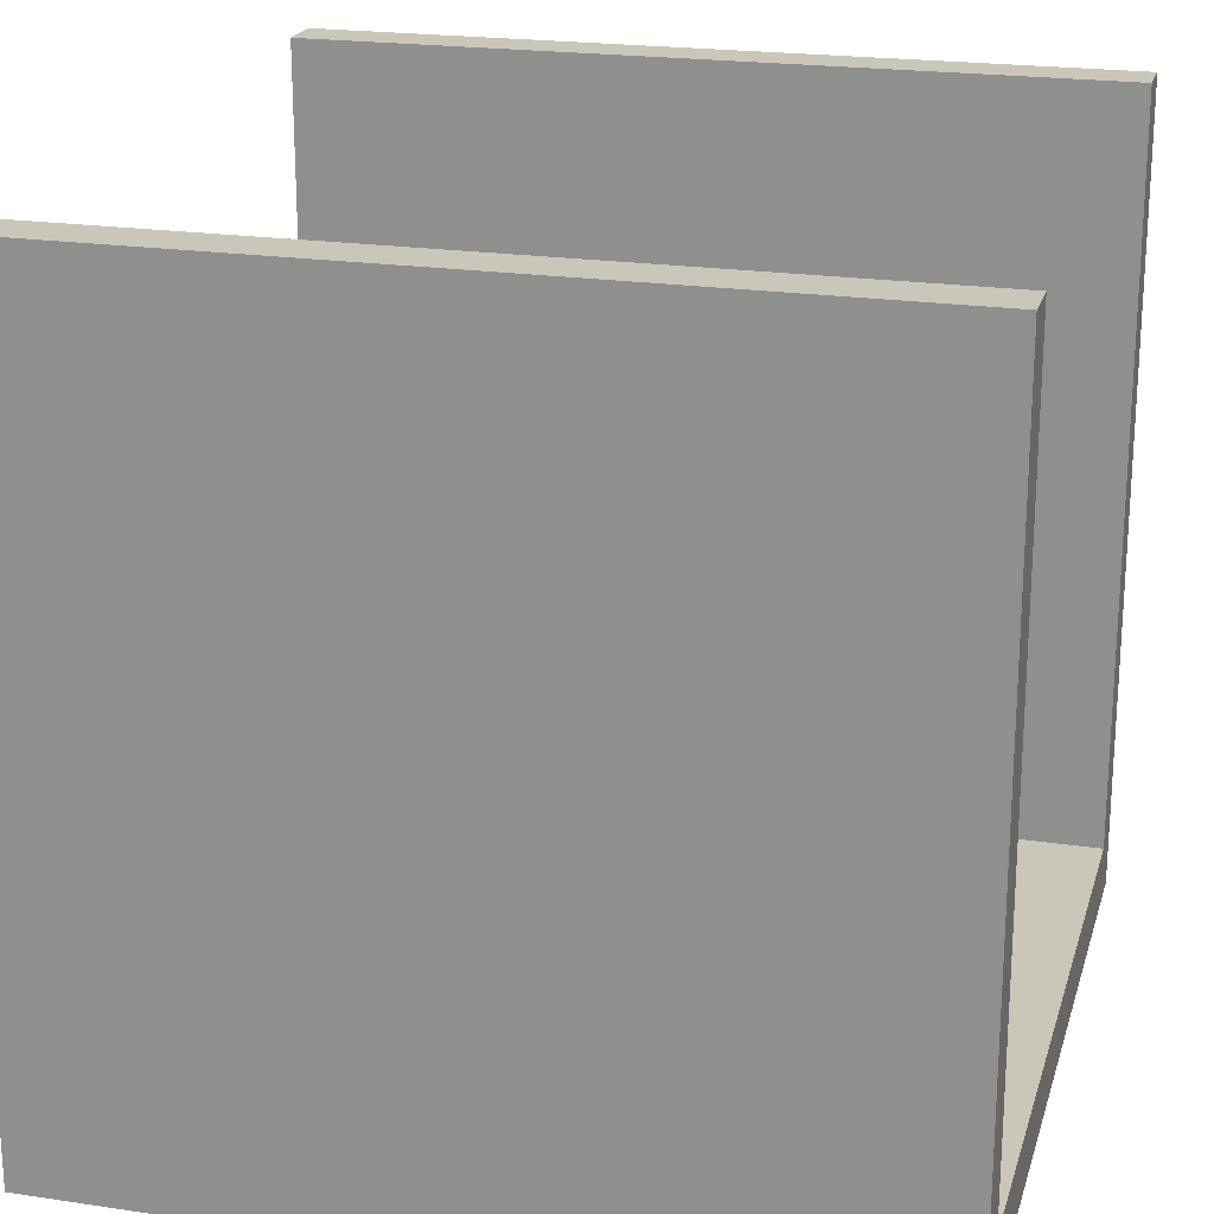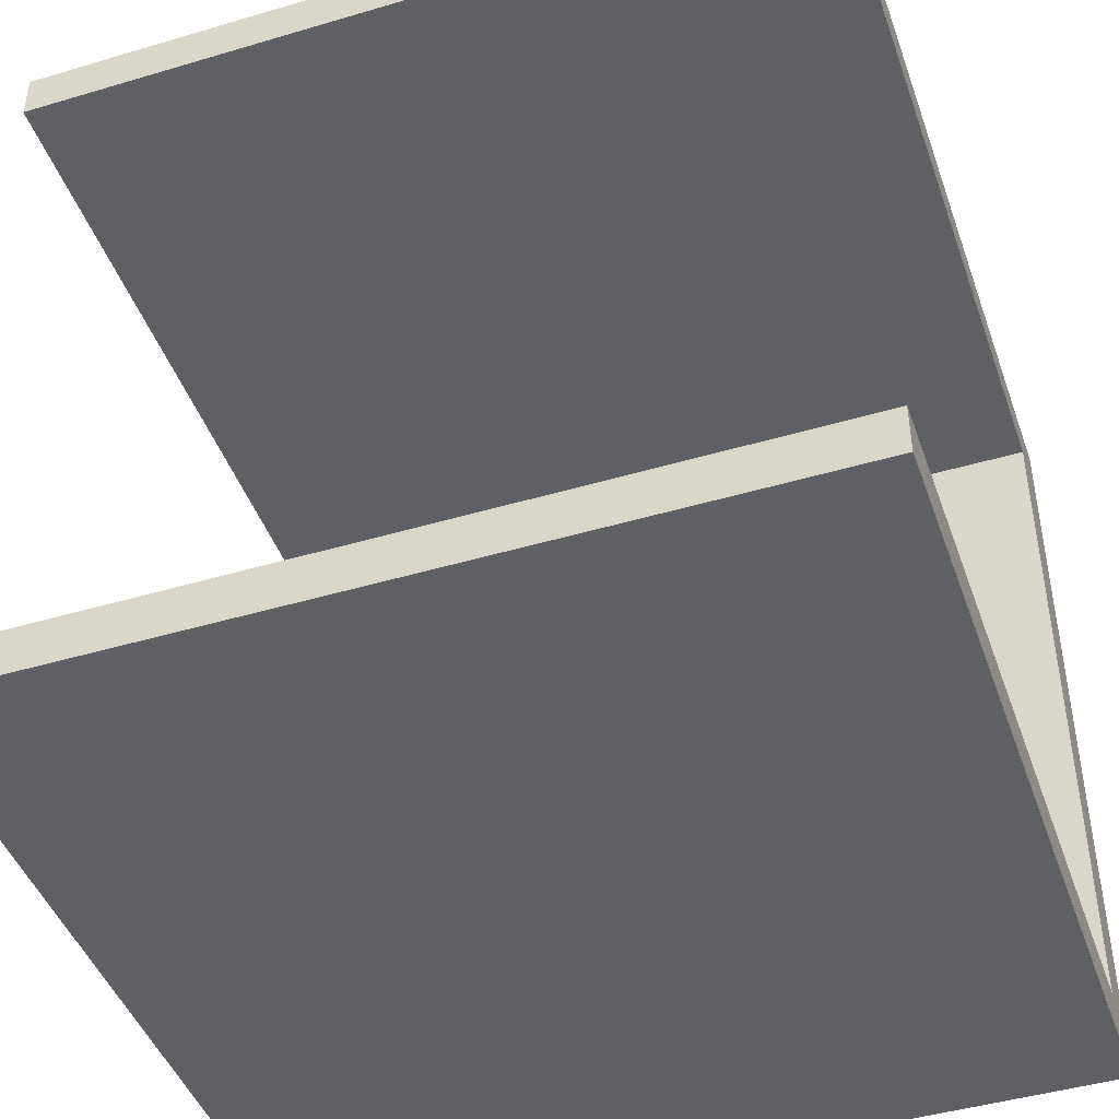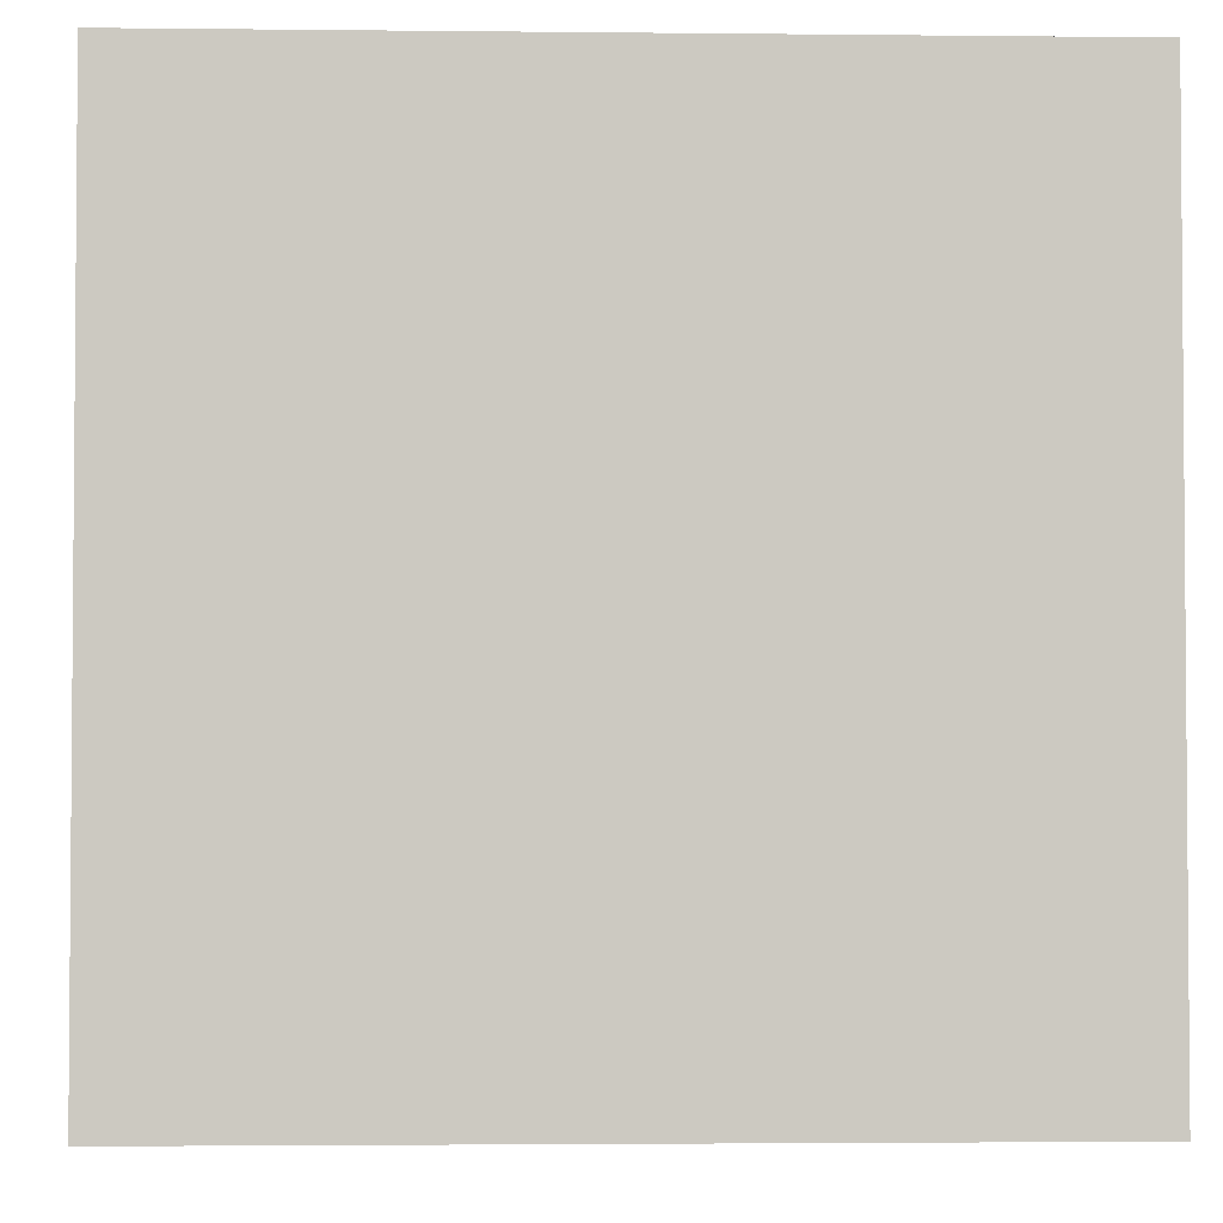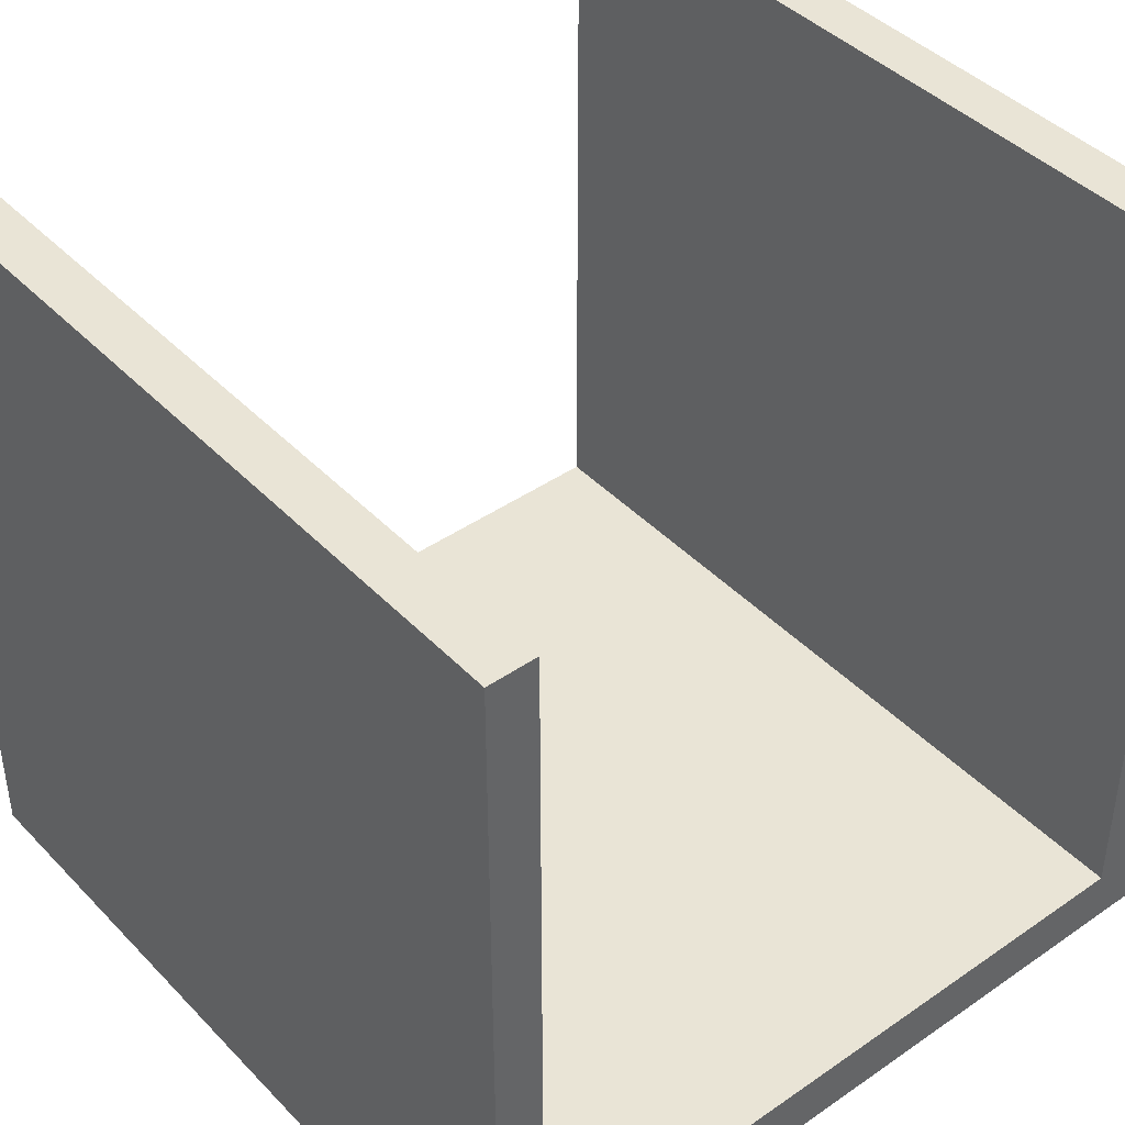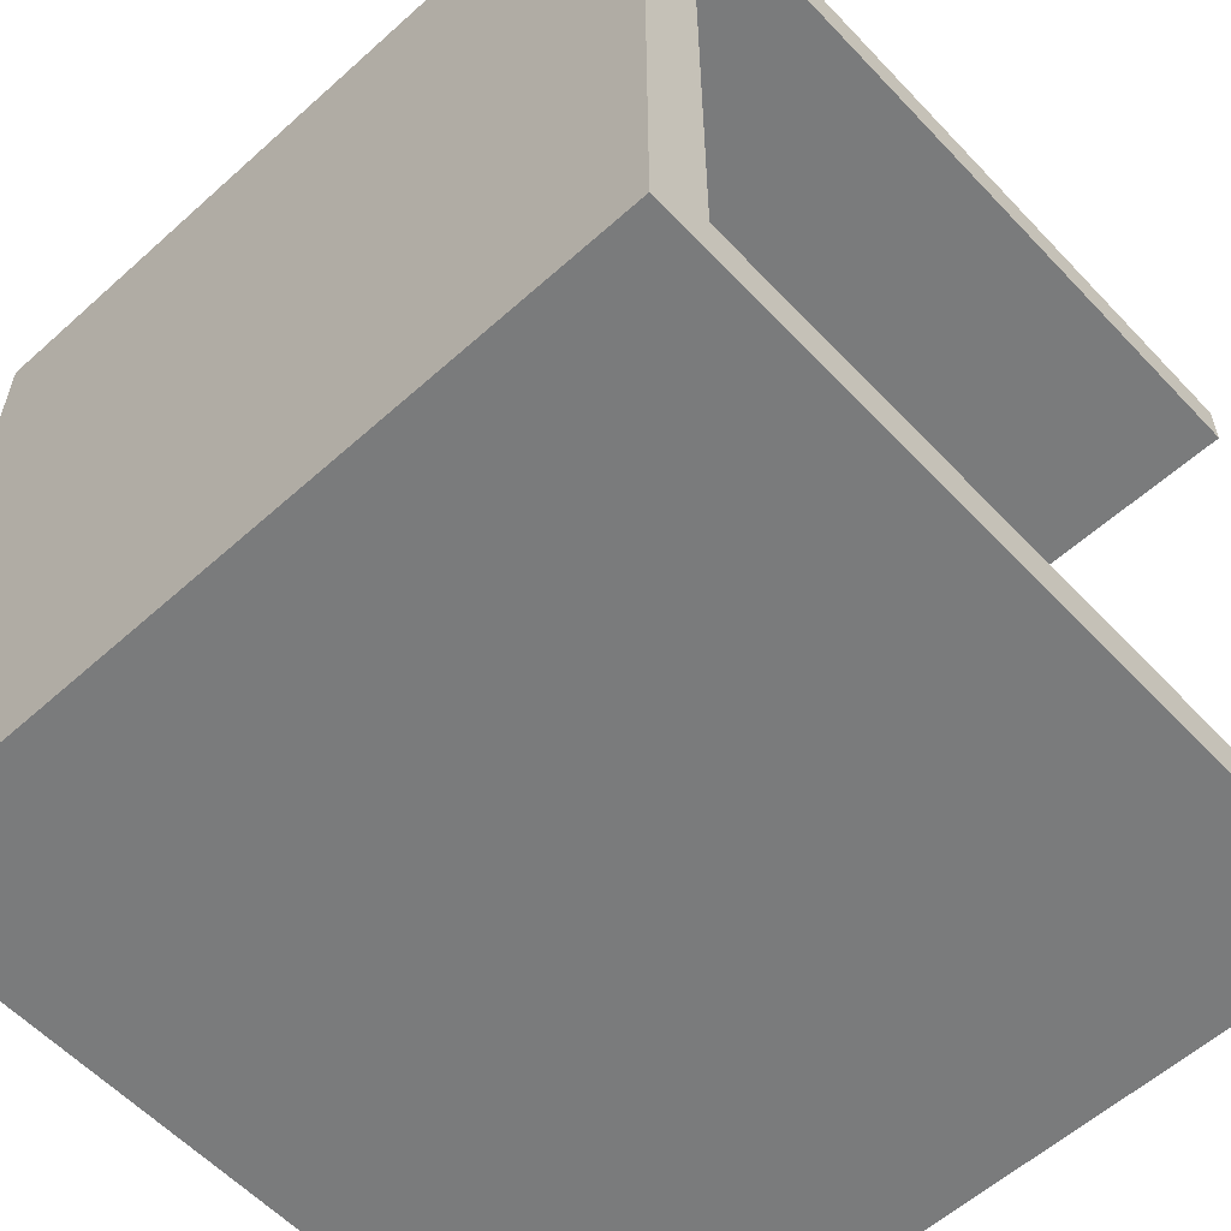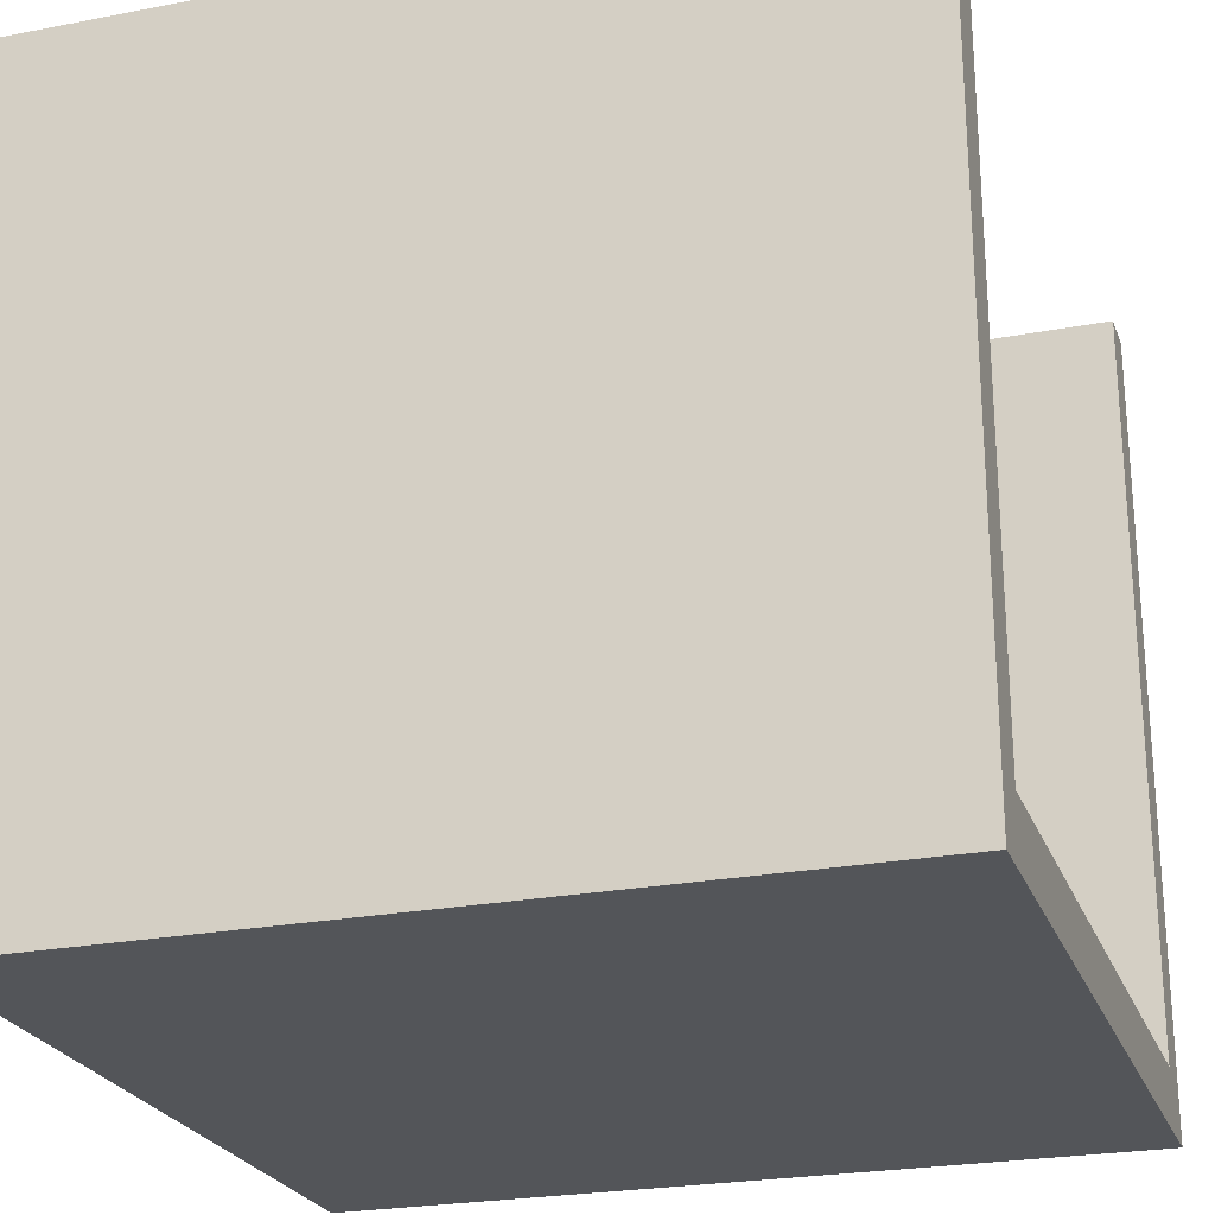
<metadata>
{"format":"obj","ext":"obj","renderer":"f3d","projection":"perspective","resolution":1024,"background":"white","views":[{"elev":21.2,"azim":-165.1,"up":"+Y"},{"elev":-44.9,"azim":-161.0,"up":"+Z"},{"elev":-2.9,"azim":-2.2,"up":"+Z"},{"elev":42.5,"azim":50.4,"up":"+Y"},{"elev":-58.3,"azim":42.8,"up":"+Z"},{"elev":-24.3,"azim":17.6,"up":"+Y"}]}
</metadata>
<code>
o Mesh_Cube_Cube_Material
v 0.5 -0.5 -0.5
v 0.5 -0.5 -0.4394
v -0.5 -0.5 -0.4394
v -0.5 -0.5 -0.5
v 0.5 -0.5 0.4394
v -0.5 -0.5 0.4394
v 0.5 -0.5 0.5
v -0.5 -0.5 0.5
v -0.5 0.5 -0.5
v -0.5 0.5 -0.4394
v 0.5 0.5 -0.4394
v 0.5 0.5 -0.5
v -0.5 0.5 0.4394
v -0.5 0.5 0.5
v 0.5 0.5 0.5
v 0.5 0.5 0.4394
v 0.5 -0.4259 0.5
v -0.5 -0.4259 0.5
v 0.5 -0.4259 -0.5
v -0.5 -0.4259 -0.5
v 0.5 -0.4259 -0.4394
v 0.5 -0.4259 0.4394
v -0.5 -0.4259 0.4394
v -0.5 -0.4259 -0.4394
g Mesh_Cube_Cube_Material_Material.001
f 1 2 3
f 1 3 4
f 2 5 6
f 2 6 3
f 5 7 8
f 5 8 6
f 9 10 11
f 9 11 12
f 13 14 15
f 13 15 16
f 7 17 18
f 7 18 8
f 17 15 14
f 17 14 18
f 12 19 20
f 12 20 9
f 19 1 4
f 19 4 20
f 11 21 19
f 11 19 12
f 1 19 21
f 1 21 2
f 22 5 2
f 22 2 21
f 15 17 22
f 15 22 16
f 17 7 5
f 17 5 22
f 13 23 18
f 13 18 14
f 23 6 8
f 23 8 18
f 24 3 6
f 24 6 23
f 9 20 24
f 9 24 10
f 20 4 3
f 20 3 24
f 21 24 23
f 21 23 22
f 16 22 23
f 16 23 13
f 11 10 24
f 11 24 21

</code>
